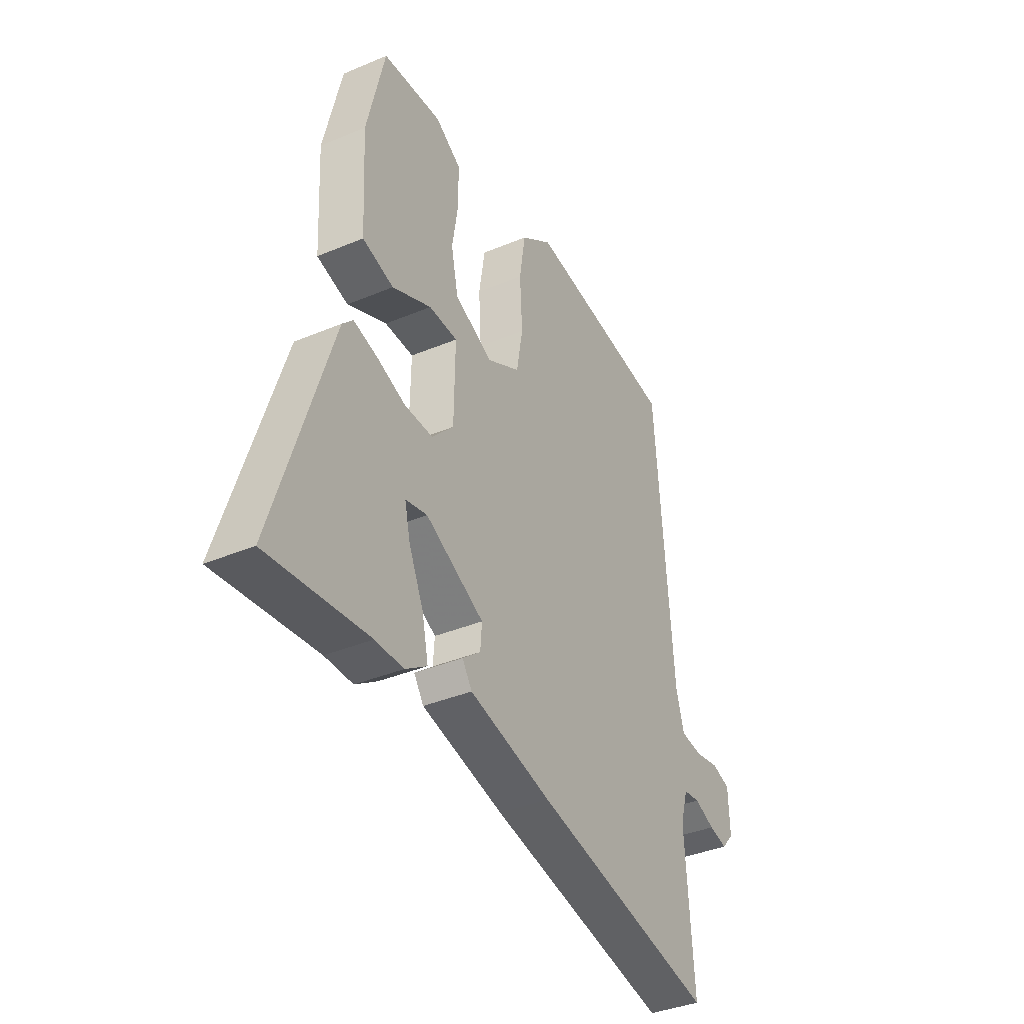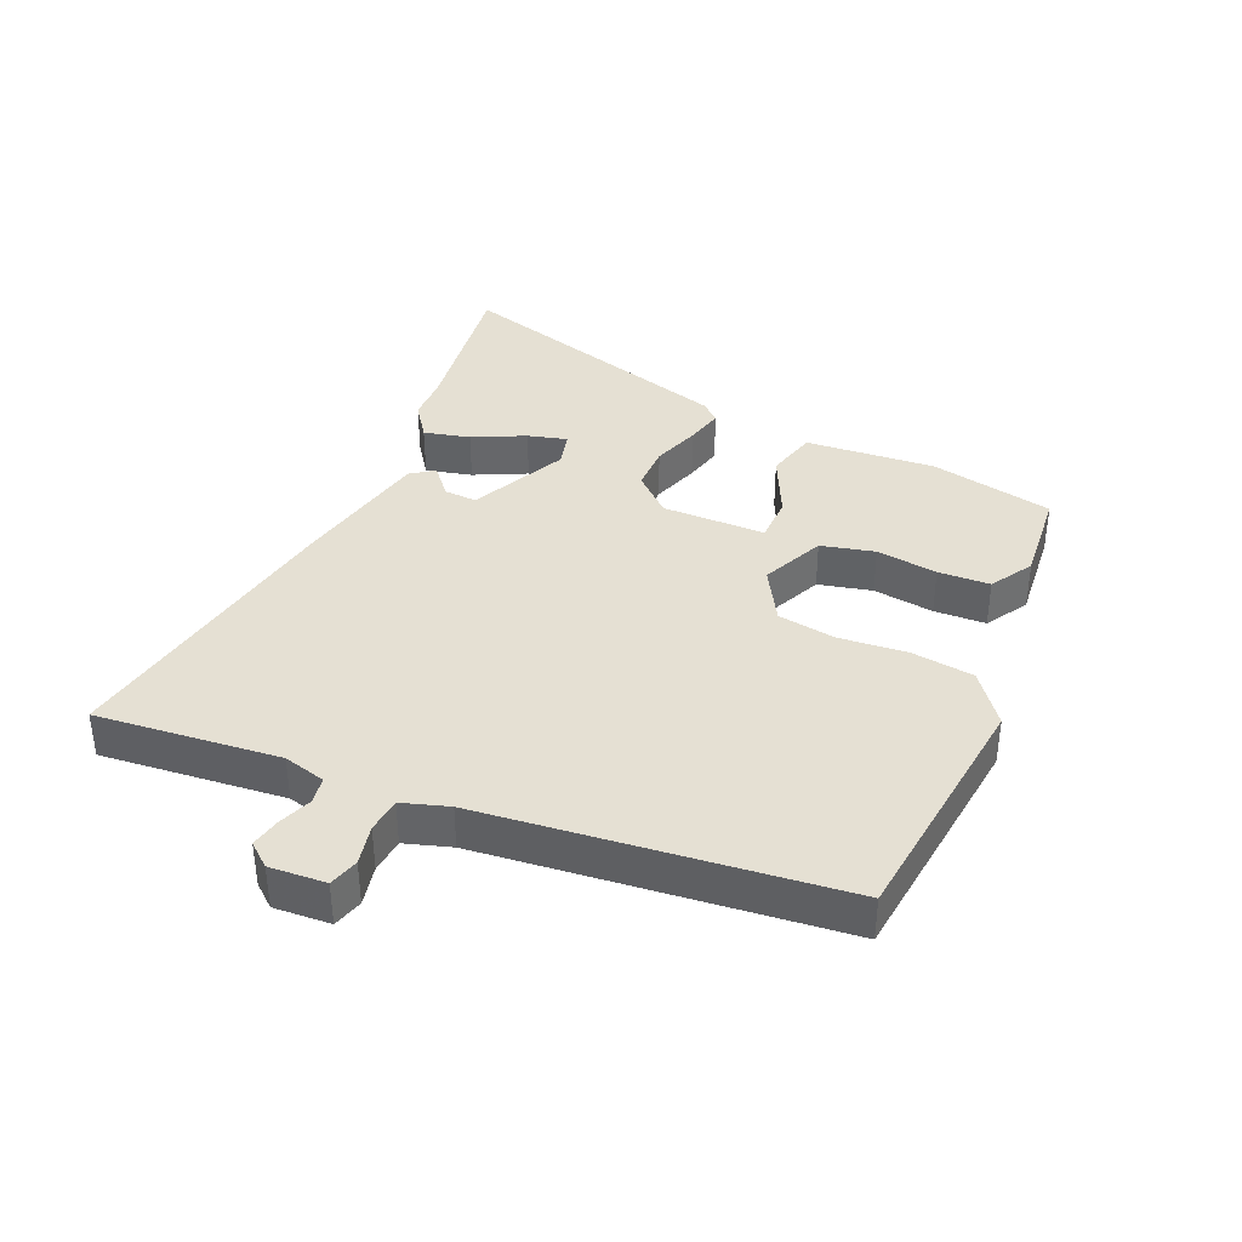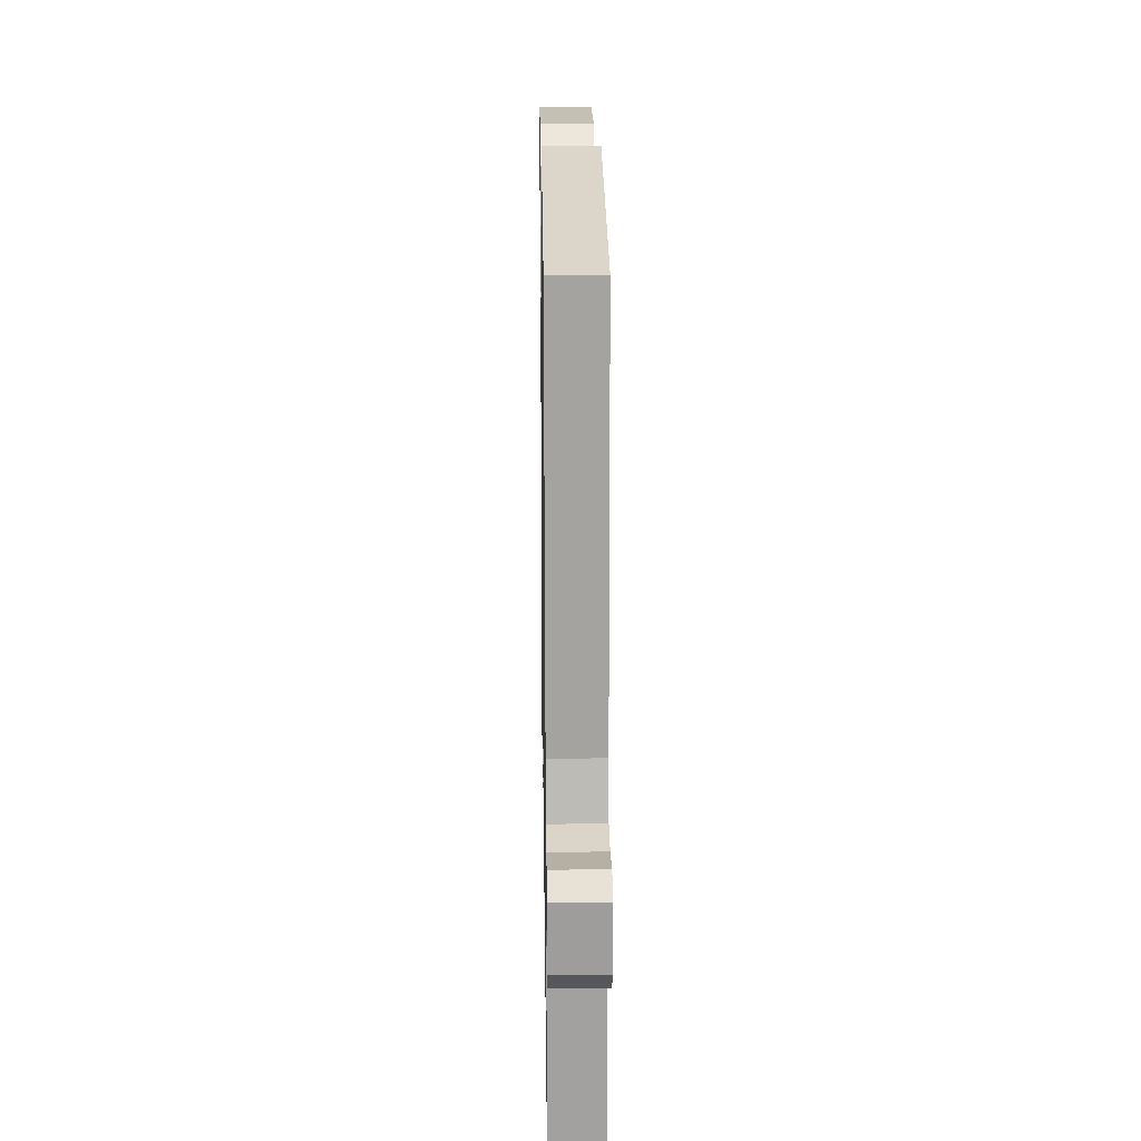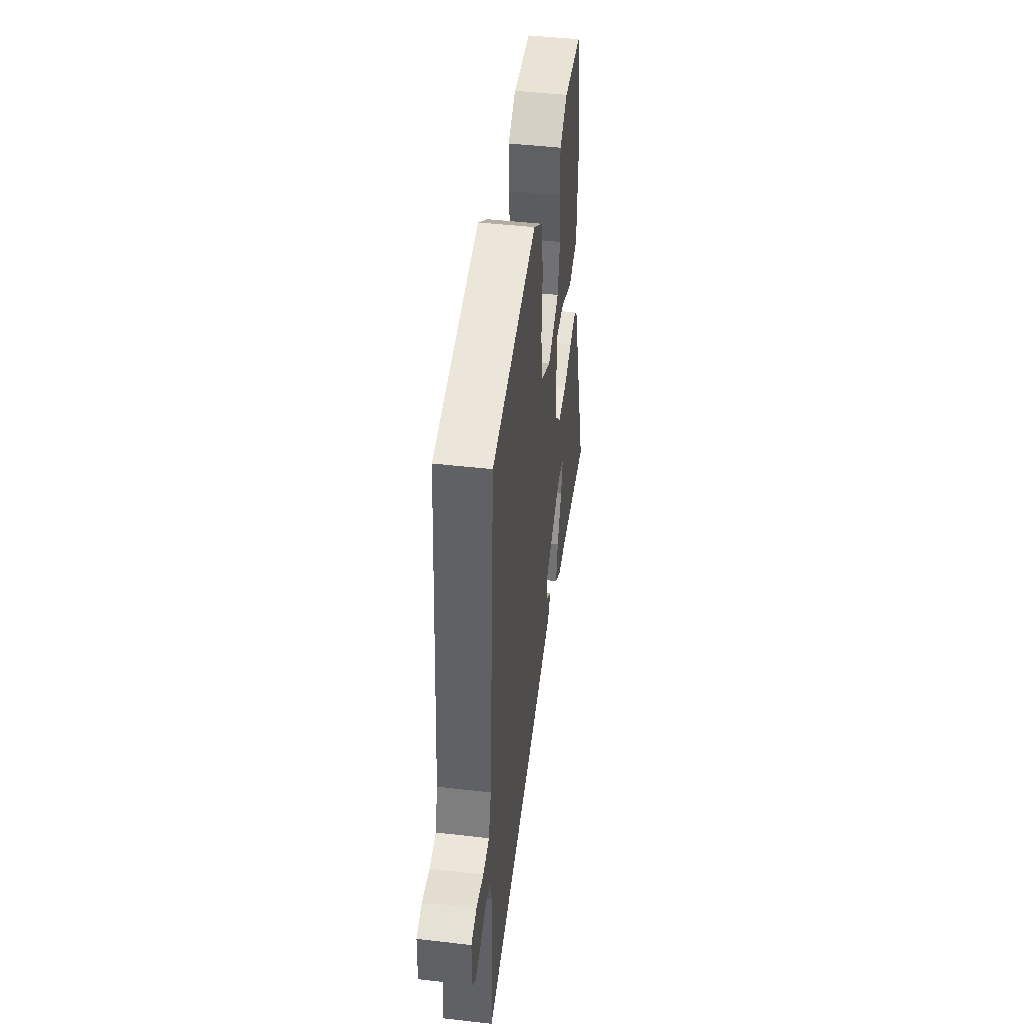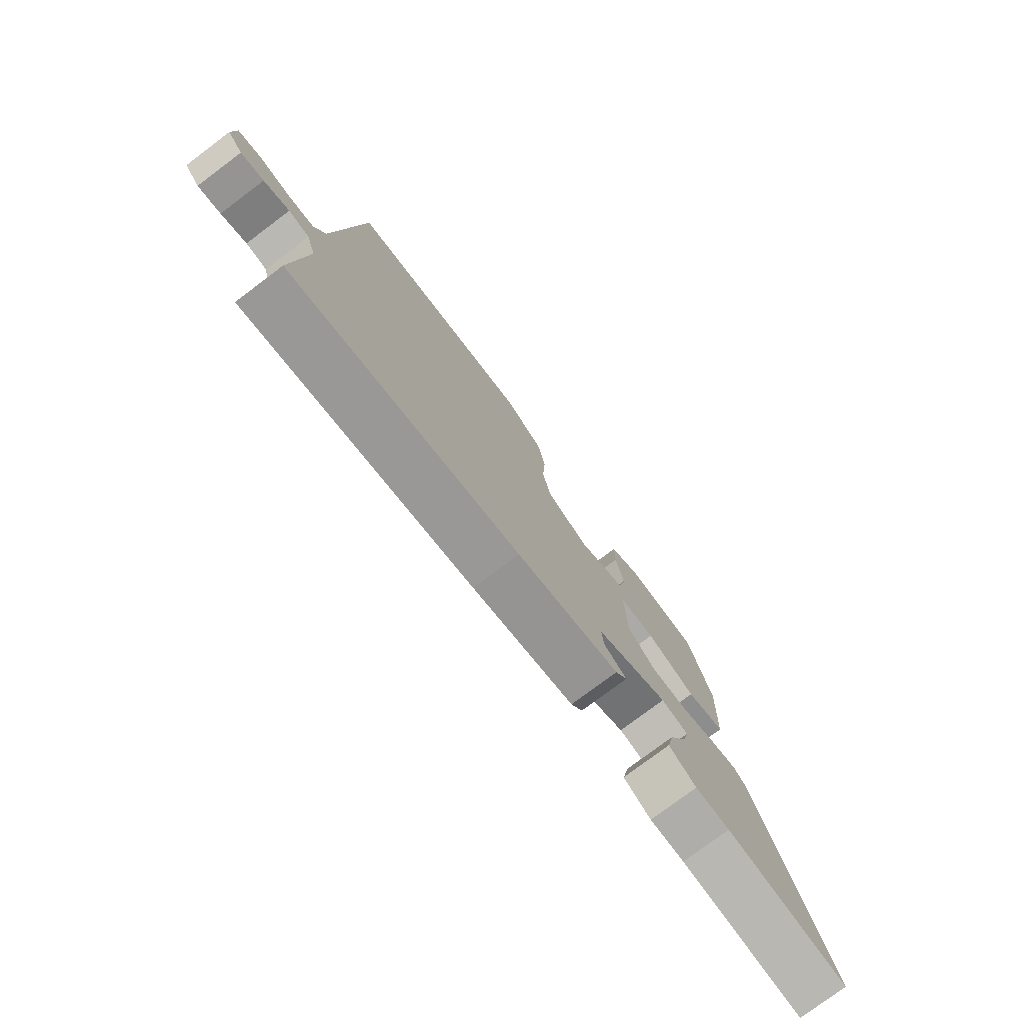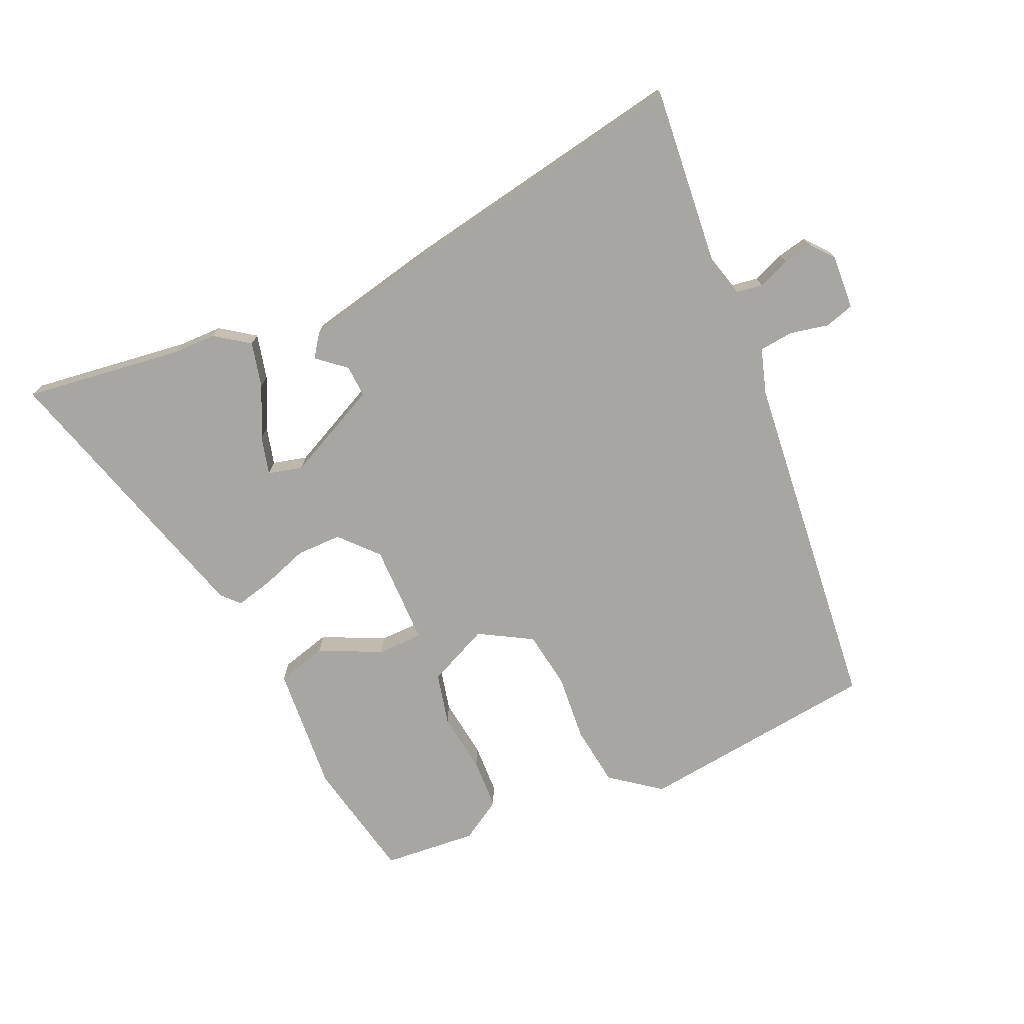
<metadata>
{"format":"obj","ext":"obj","renderer":"f3d","projection":"perspective","resolution":1024,"background":"white","views":[{"elev":-37.5,"azim":118.3,"up":"+Z"},{"elev":38.1,"azim":-68.2,"up":"+Y"},{"elev":21.7,"azim":-90.9,"up":"+Z"},{"elev":45.4,"azim":-82.4,"up":"+Z"},{"elev":-77.8,"azim":-53.2,"up":"+Z"},{"elev":-74.3,"azim":-157.5,"up":"+Y"}]}
</metadata>
<code>
v 0.424 0.07 0.485
v 0.468 0.07 0.298
v 0.458 0.07 0.1
v 0.381 0.07 0.077
v 0.284 0.07 0.12
v 0.213 0.07 0.117
v 0.216 0.07 -0.041
v 0.27 0.07 -0.097
v 0.34 0.07 -0.095
v 0.412 0.07 -0.068
v 0.47 0.07 -0.052
v 0.496 0.07 -0.079
v 0.636 0.07 -0.514
v 0.389 0.07 -0.488
v 0.32 0.07 -0.489
v 0.266 0.07 -0.453
v 0.281 0.07 -0.382
v 0.317 0.07 -0.302
v 0.331 0.07 -0.242
v 0.277 0.07 -0.23
v 0.132 0.07 -0.305
v 0.136 0.07 -0.355
v 0.181 0.07 -0.391
v 0.157 0.07 -0.427
v -0.047 0.07 -0.477
v -0.499 0.07 -0.572
v -0.48 0.07 -0.292
v -0.499 0.07 -0.228
v -0.54 0.07 -0.223
v -0.59 0.07 -0.244
v -0.635 0.07 -0.255
v -0.665 0.07 -0.221
v -0.662 0.07 -0.135
v -0.617 0.07 -0.12
v -0.556 0.07 -0.131
v -0.503 0.07 -0.124
v -0.483 0.07 -0.053
v -0.441 0.07 0.487
v -0.068 0.07 0.541
v 0.01 0.07 0.485
v 0.025 0.07 0.391
v 0.019 0.07 0.286
v 0.035 0.07 0.198
v 0.118 0.07 0.153
v 0.212 0.07 0.199
v 0.229 0.07 0.281
v 0.214 0.07 0.374
v 0.215 0.07 0.453
v 0.278 0.07 0.494
v 0.424 0 0.485
v 0.468 0 0.298
v 0.458 0 0.1
v 0.381 0 0.077
v 0.284 0 0.12
v 0.213 0 0.117
v 0.216 0 -0.041
v 0.27 0 -0.097
v 0.34 0 -0.095
v 0.412 0 -0.068
v 0.47 0 -0.052
v 0.496 0 -0.079
v 0.636 0 -0.514
v 0.389 0 -0.488
v 0.32 0 -0.489
v 0.266 0 -0.453
v 0.281 0 -0.382
v 0.317 0 -0.302
v 0.331 0 -0.242
v 0.277 0 -0.23
v 0.132 0 -0.305
v 0.136 0 -0.355
v 0.181 0 -0.391
v 0.157 0 -0.427
v -0.047 0 -0.477
v -0.499 0 -0.572
v -0.48 0 -0.292
v -0.499 0 -0.228
v -0.54 0 -0.223
v -0.59 0 -0.244
v -0.635 0 -0.255
v -0.665 0 -0.221
v -0.662 0 -0.135
v -0.617 0 -0.12
v -0.556 0 -0.131
v -0.503 0 -0.124
v -0.483 0 -0.053
v -0.441 0 0.487
v -0.068 0 0.541
v 0.01 0 0.485
v 0.025 0 0.391
v 0.019 0 0.286
v 0.035 0 0.198
v 0.118 0 0.153
v 0.212 0 0.199
v 0.229 0 0.281
v 0.214 0 0.374
v 0.215 0 0.453
v 0.278 0 0.494
f 46 47 48 49
f 45 46 49 1
f 39 40 41 42
f 37 38 39 42
f 36 37 42 43
f 32 33 34 35
f 32 35 36
f 29 30 31 32
f 29 32 36 43
f 24 25 26 27
f 22 23 24 27
f 21 22 27 28
f 20 21 28
f 15 16 17 18
f 14 15 18 19
f 13 14 19
f 12 13 19
f 9 10 11 12
f 9 12 19 20
f 2 3 4 5
f 45 1 2 5
f 44 45 5 6
f 29 43 44
f 8 9 20 28
f 7 8 28 29
f 6 7 29 44
f 98 97 96 95
f 50 98 95 94
f 91 90 89 88
f 91 88 87 86
f 92 91 86 85
f 84 83 82 81
f 85 84 81
f 81 80 79 78
f 92 85 81 78
f 76 75 74 73
f 76 73 72 71
f 77 76 71 70
f 77 70 69
f 67 66 65 64
f 68 67 64 63
f 68 63 62
f 68 62 61
f 61 60 59 58
f 69 68 61 58
f 54 53 52 51
f 54 51 50 94
f 55 54 94 93
f 93 92 78
f 77 69 58 57
f 78 77 57 56
f 93 78 56 55
f 1 50 51 2
f 2 51 52 3
f 3 52 53 4
f 4 53 54 5
f 5 54 55 6
f 6 55 56 7
f 7 56 57 8
f 8 57 58 9
f 9 58 59 10
f 10 59 60 11
f 11 60 61 12
f 12 61 62 13
f 13 62 63 14
f 14 63 64 15
f 15 64 65 16
f 16 65 66 17
f 17 66 67 18
f 18 67 68 19
f 19 68 69 20
f 20 69 70 21
f 21 70 71 22
f 22 71 72 23
f 23 72 73 24
f 24 73 74 25
f 25 74 75 26
f 26 75 76 27
f 27 76 77 28
f 28 77 78 29
f 29 78 79 30
f 30 79 80 31
f 31 80 81 32
f 32 81 82 33
f 33 82 83 34
f 34 83 84 35
f 35 84 85 36
f 36 85 86 37
f 37 86 87 38
f 38 87 88 39
f 39 88 89 40
f 40 89 90 41
f 41 90 91 42
f 42 91 92 43
f 43 92 93 44
f 44 93 94 45
f 45 94 95 46
f 46 95 96 47
f 47 96 97 48
f 48 97 98 49
f 49 98 50 1

</code>
